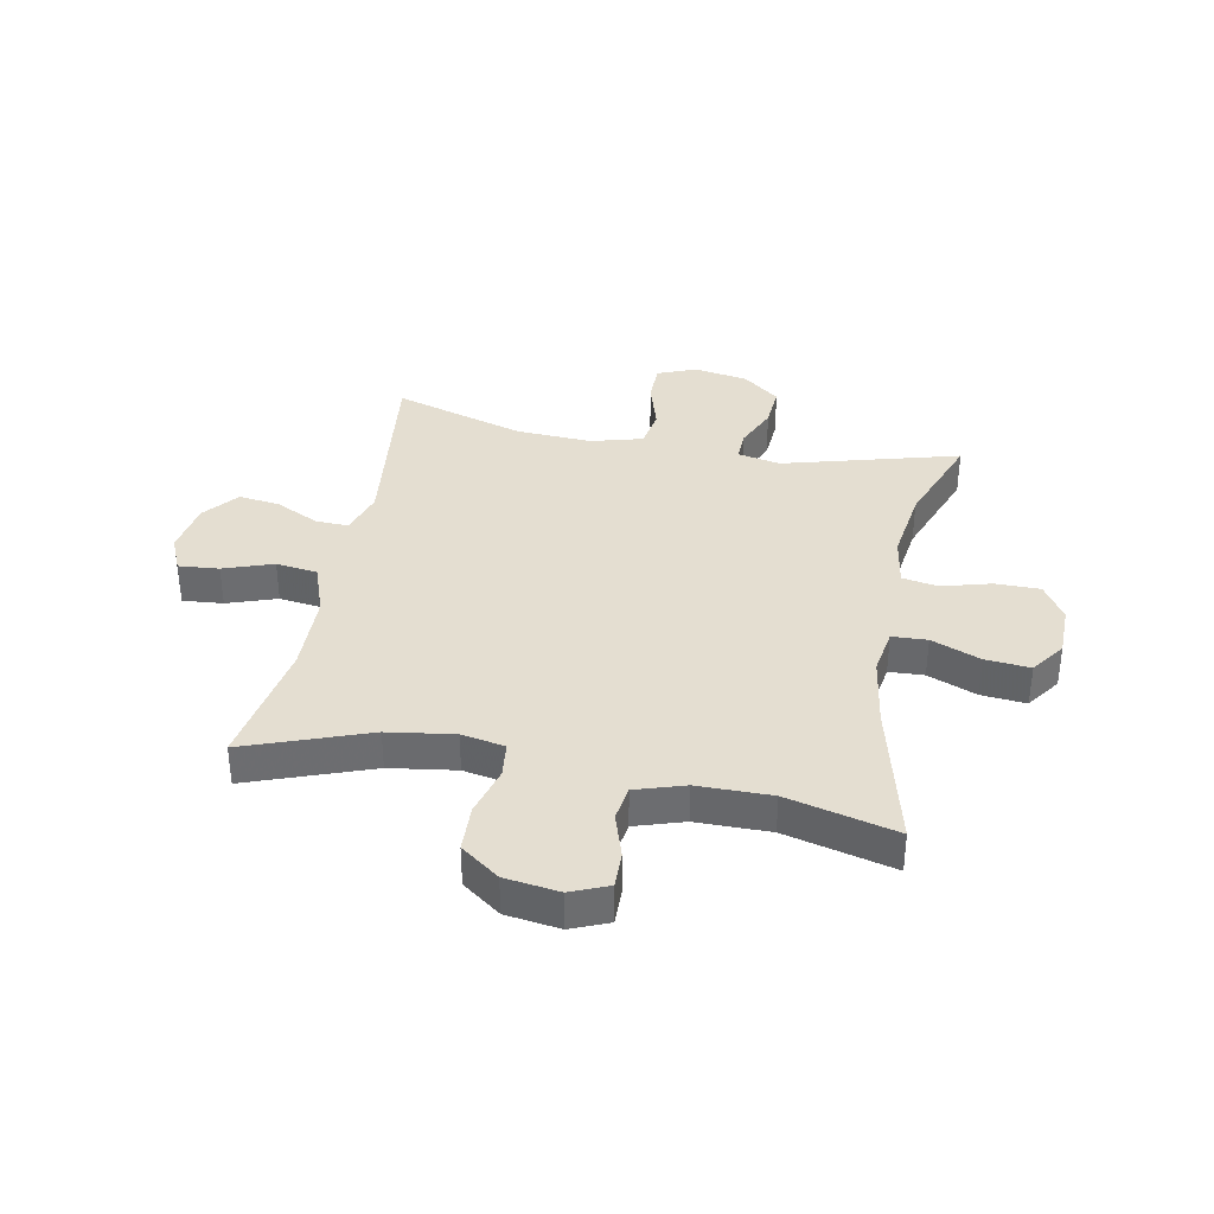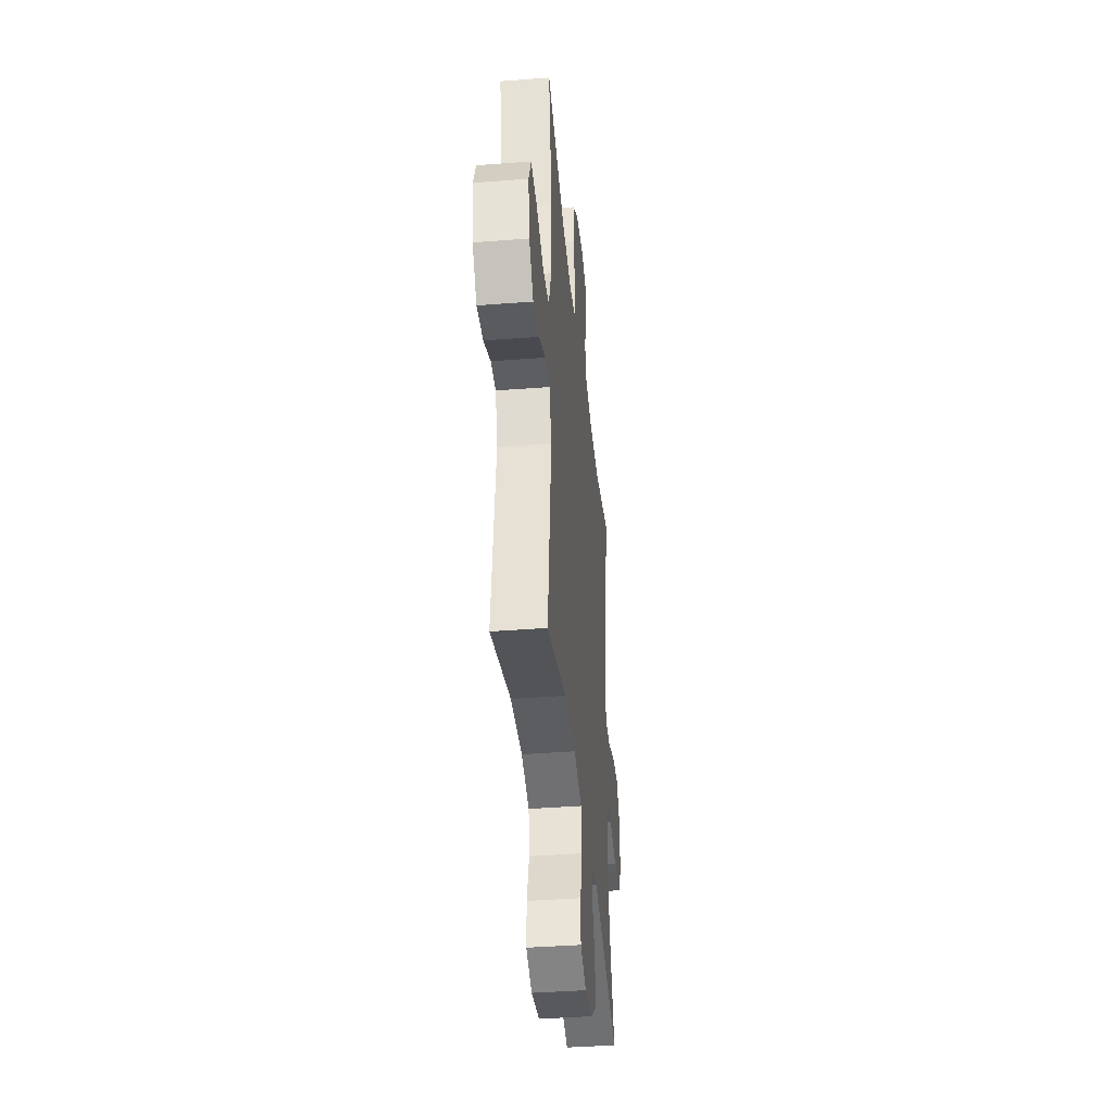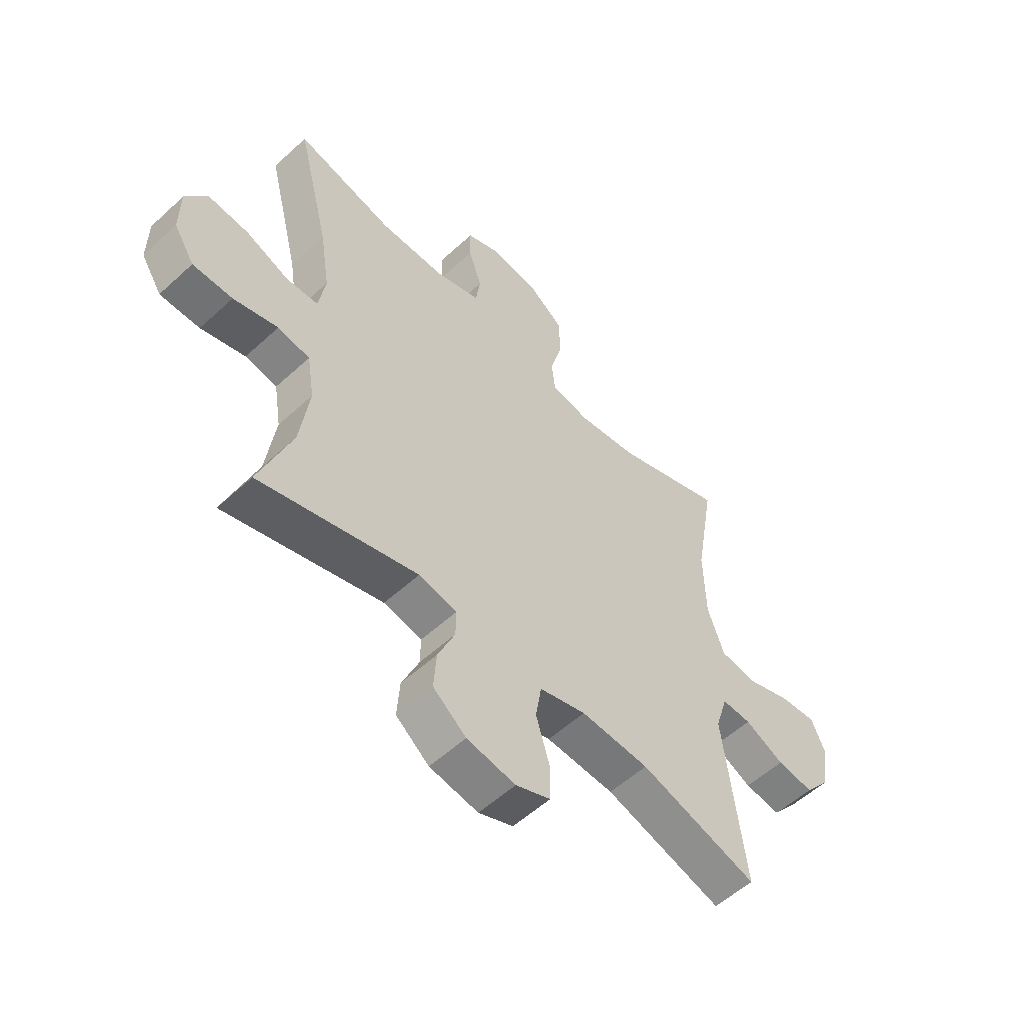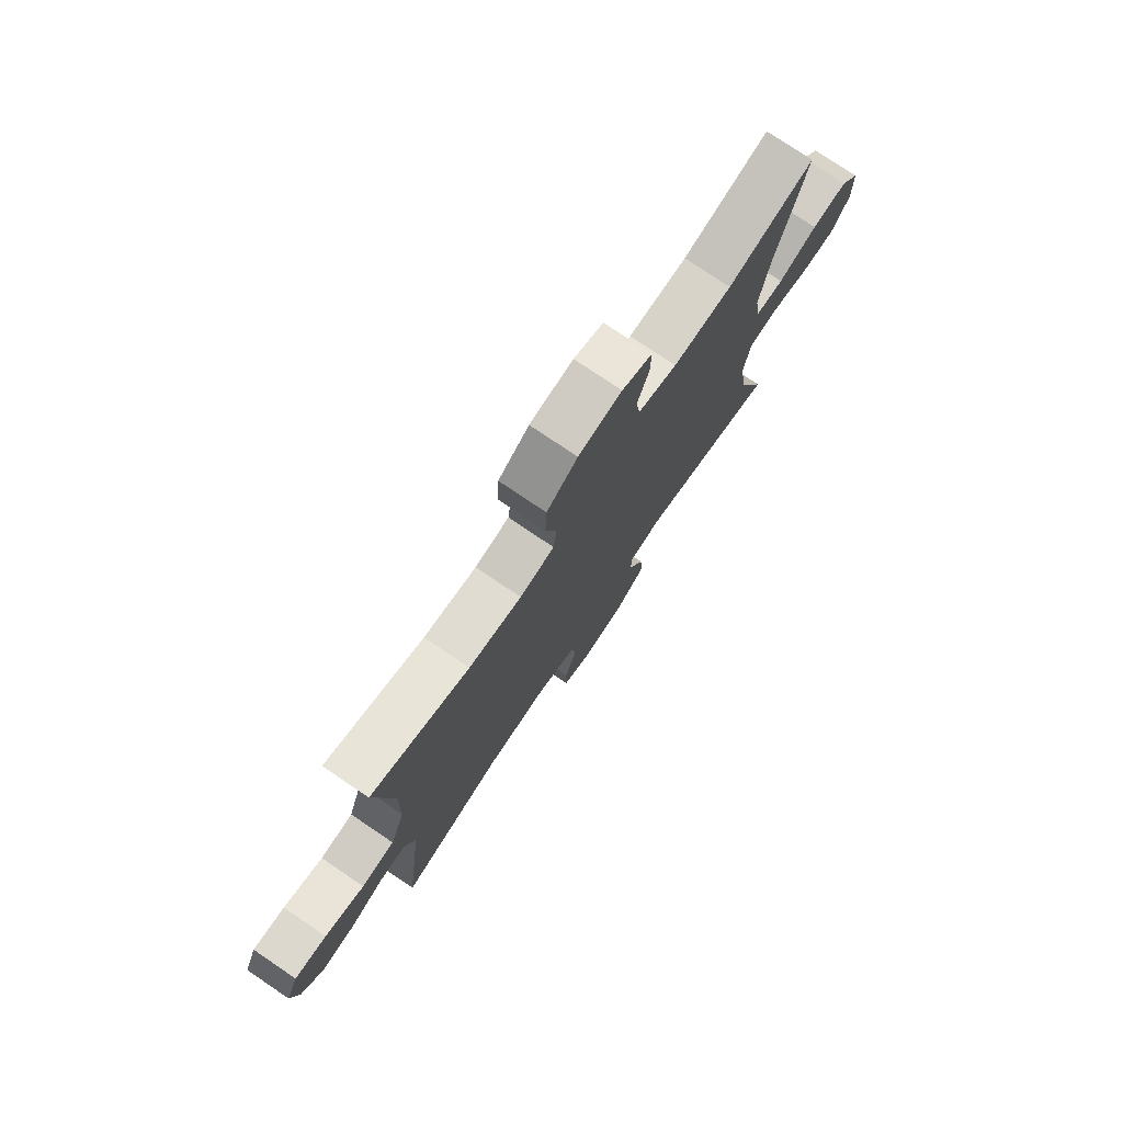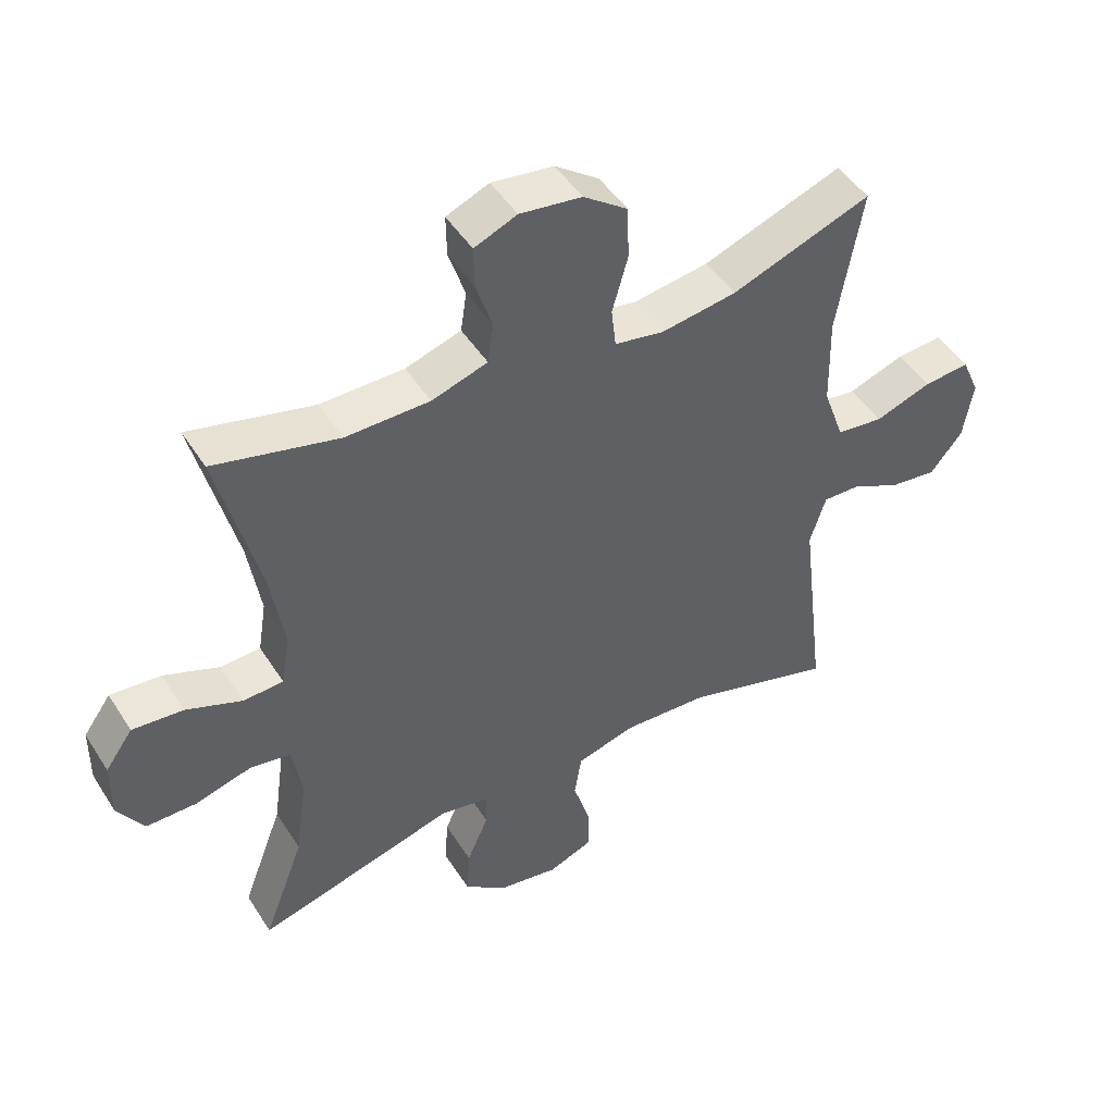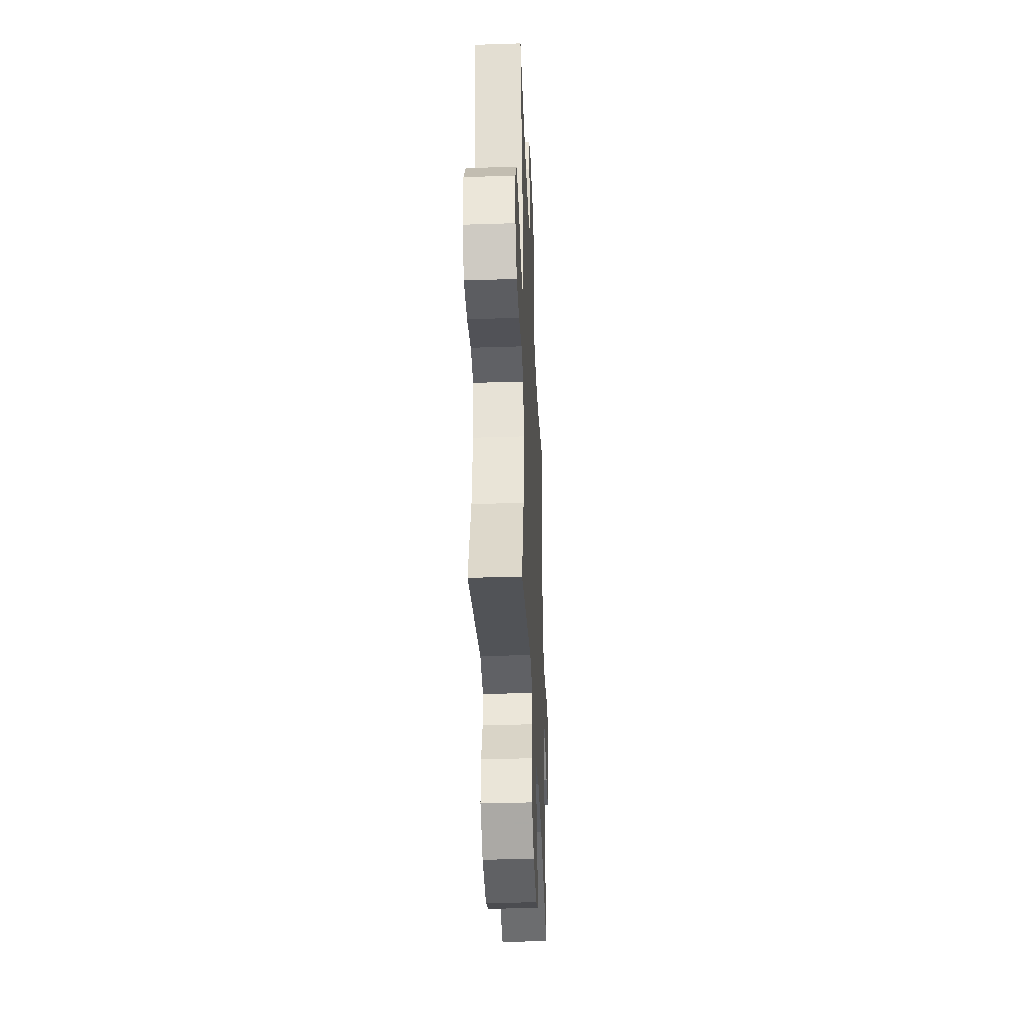
<metadata>
{"format":"obj","ext":"obj","renderer":"f3d","projection":"perspective","resolution":1024,"background":"white","views":[{"elev":36.4,"azim":11.0,"up":"+Y"},{"elev":-39.7,"azim":-84.5,"up":"+Z"},{"elev":-55.4,"azim":134.0,"up":"+Z"},{"elev":76.9,"azim":-56.0,"up":"+Z"},{"elev":47.6,"azim":149.0,"up":"+Z"},{"elev":-37.2,"azim":92.4,"up":"+Z"}]}
</metadata>
<code>
v 0.5 0.07 -0.5
v 0.195 0.07 -0.416
v 0.121 0.07 -0.431
v 0.122 0.07 -0.484
v 0.155 0.07 -0.56
v 0.16 0.07 -0.633
v 0.096 0.07 -0.684
v 0.002 0.07 -0.7
v -0.065 0.07 -0.673
v -0.065 0.07 -0.603
v -0.039 0.07 -0.517
v -0.05 0.07 -0.449
v -0.14 0.07 -0.424
v -0.272 0.07 -0.431
v -0.5 0.07 -0.5
v -0.46 0.07 -0.168
v -0.484 0.07 -0.091
v -0.541 0.07 -0.093
v -0.617 0.07 -0.13
v -0.688 0.07 -0.139
v -0.737 0.07 -0.079
v -0.752 0.07 0.012
v -0.725 0.07 0.074
v -0.655 0.07 0.068
v -0.569 0.07 0.038
v -0.497 0.07 0.047
v -0.465 0.07 0.138
v -0.462 0.07 0.277
v -0.5 0.07 0.5
v -0.287 0.07 0.422
v -0.172 0.07 0.405
v -0.097 0.07 0.419
v -0.09 0.07 0.48
v -0.114 0.07 0.566
v -0.111 0.07 0.647
v -0.044 0.07 0.696
v 0.05 0.07 0.709
v 0.115 0.07 0.682
v 0.114 0.07 0.619
v 0.089 0.07 0.542
v 0.098 0.07 0.481
v 0.183 0.07 0.454
v 0.311 0.07 0.453
v 0.5 0.07 0.5
v 0.437 0.07 0.246
v 0.418 0.07 0.123
v 0.431 0.07 0.043
v 0.492 0.07 0.04
v 0.577 0.07 0.074
v 0.655 0.07 0.081
v 0.697 0.07 0.022
v 0.698 0.07 -0.067
v 0.658 0.07 -0.13
v 0.581 0.07 -0.13
v 0.495 0.07 -0.106
v 0.433 0.07 -0.117
v 0.419 0.07 -0.204
v 0.437 0.07 -0.333
v 0.5 0 -0.5
v 0.195 0 -0.416
v 0.121 0 -0.431
v 0.122 0 -0.484
v 0.155 0 -0.56
v 0.16 0 -0.633
v 0.096 0 -0.684
v 0.002 0 -0.7
v -0.065 0 -0.673
v -0.065 0 -0.603
v -0.039 0 -0.517
v -0.05 0 -0.449
v -0.14 0 -0.424
v -0.272 0 -0.431
v -0.5 0 -0.5
v -0.46 0 -0.168
v -0.484 0 -0.091
v -0.541 0 -0.093
v -0.617 0 -0.13
v -0.688 0 -0.139
v -0.737 0 -0.079
v -0.752 0 0.012
v -0.725 0 0.074
v -0.655 0 0.068
v -0.569 0 0.038
v -0.497 0 0.047
v -0.465 0 0.138
v -0.462 0 0.277
v -0.5 0 0.5
v -0.287 0 0.422
v -0.172 0 0.405
v -0.097 0 0.419
v -0.09 0 0.48
v -0.114 0 0.566
v -0.111 0 0.647
v -0.044 0 0.696
v 0.05 0 0.709
v 0.115 0 0.682
v 0.114 0 0.619
v 0.089 0 0.542
v 0.098 0 0.481
v 0.183 0 0.454
v 0.311 0 0.453
v 0.5 0 0.5
v 0.437 0 0.246
v 0.418 0 0.123
v 0.431 0 0.043
v 0.492 0 0.04
v 0.577 0 0.074
v 0.655 0 0.081
v 0.697 0 0.022
v 0.698 0 -0.067
v 0.658 0 -0.13
v 0.581 0 -0.13
v 0.495 0 -0.106
v 0.433 0 -0.117
v 0.419 0 -0.204
v 0.437 0 -0.333
f 52 53 54 55
f 52 55 56
f 51 52 56
f 48 49 50 51
f 47 48 51 56
f 46 47 56 57
f 43 44 45
f 42 43 45 46
f 41 42 46 57
f 37 38 39 40
f 37 40 41
f 36 37 41
f 33 34 35 36
f 32 33 36 41
f 28 29 30
f 27 28 30 31
f 26 27 31 32
f 22 23 24 25
f 22 25 26
f 21 22 26
f 18 19 20 21
f 17 18 21 26
f 16 17 26 32
f 14 15 16 32
f 8 9 10 11
f 8 11 12
f 7 8 12
f 4 5 6 7
f 3 4 7 12
f 2 3 12 13
f 58 1 2
f 57 58 2 13
f 32 41 57
f 13 14 32 57
f 113 112 111 110
f 114 113 110
f 114 110 109
f 109 108 107 106
f 114 109 106 105
f 115 114 105 104
f 103 102 101
f 104 103 101 100
f 115 104 100 99
f 98 97 96 95
f 99 98 95
f 99 95 94
f 94 93 92 91
f 99 94 91 90
f 88 87 86
f 89 88 86 85
f 90 89 85 84
f 83 82 81 80
f 84 83 80
f 84 80 79
f 79 78 77 76
f 84 79 76 75
f 90 84 75 74
f 90 74 73 72
f 69 68 67 66
f 70 69 66
f 70 66 65
f 65 64 63 62
f 70 65 62 61
f 71 70 61 60
f 60 59 116
f 71 60 116 115
f 115 99 90
f 115 90 72 71
f 1 59 60 2
f 2 60 61 3
f 3 61 62 4
f 4 62 63 5
f 5 63 64 6
f 6 64 65 7
f 7 65 66 8
f 8 66 67 9
f 9 67 68 10
f 10 68 69 11
f 11 69 70 12
f 12 70 71 13
f 13 71 72 14
f 14 72 73 15
f 15 73 74 16
f 16 74 75 17
f 17 75 76 18
f 18 76 77 19
f 19 77 78 20
f 20 78 79 21
f 21 79 80 22
f 22 80 81 23
f 23 81 82 24
f 24 82 83 25
f 25 83 84 26
f 26 84 85 27
f 27 85 86 28
f 28 86 87 29
f 29 87 88 30
f 30 88 89 31
f 31 89 90 32
f 32 90 91 33
f 33 91 92 34
f 34 92 93 35
f 35 93 94 36
f 36 94 95 37
f 37 95 96 38
f 38 96 97 39
f 39 97 98 40
f 40 98 99 41
f 41 99 100 42
f 42 100 101 43
f 43 101 102 44
f 44 102 103 45
f 45 103 104 46
f 46 104 105 47
f 47 105 106 48
f 48 106 107 49
f 49 107 108 50
f 50 108 109 51
f 51 109 110 52
f 52 110 111 53
f 53 111 112 54
f 54 112 113 55
f 55 113 114 56
f 56 114 115 57
f 57 115 116 58
f 58 116 59 1

</code>
